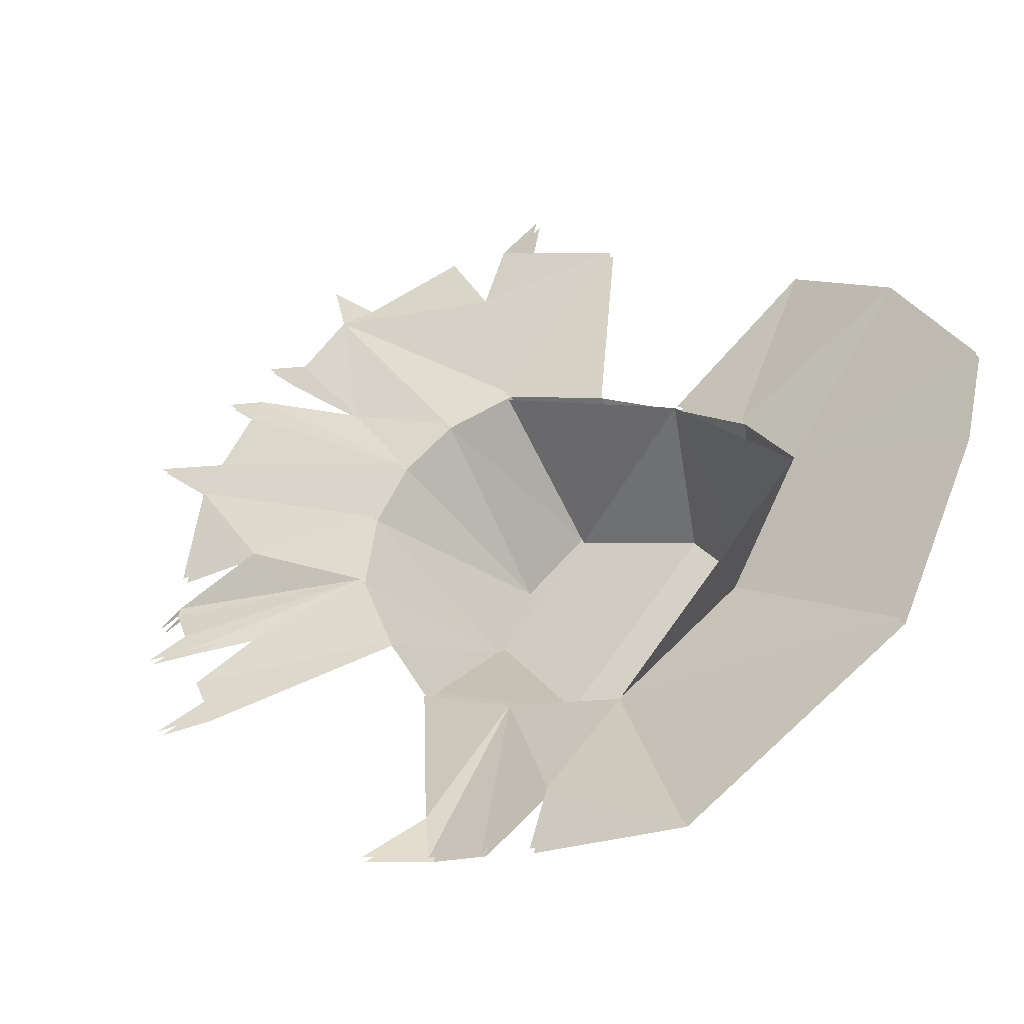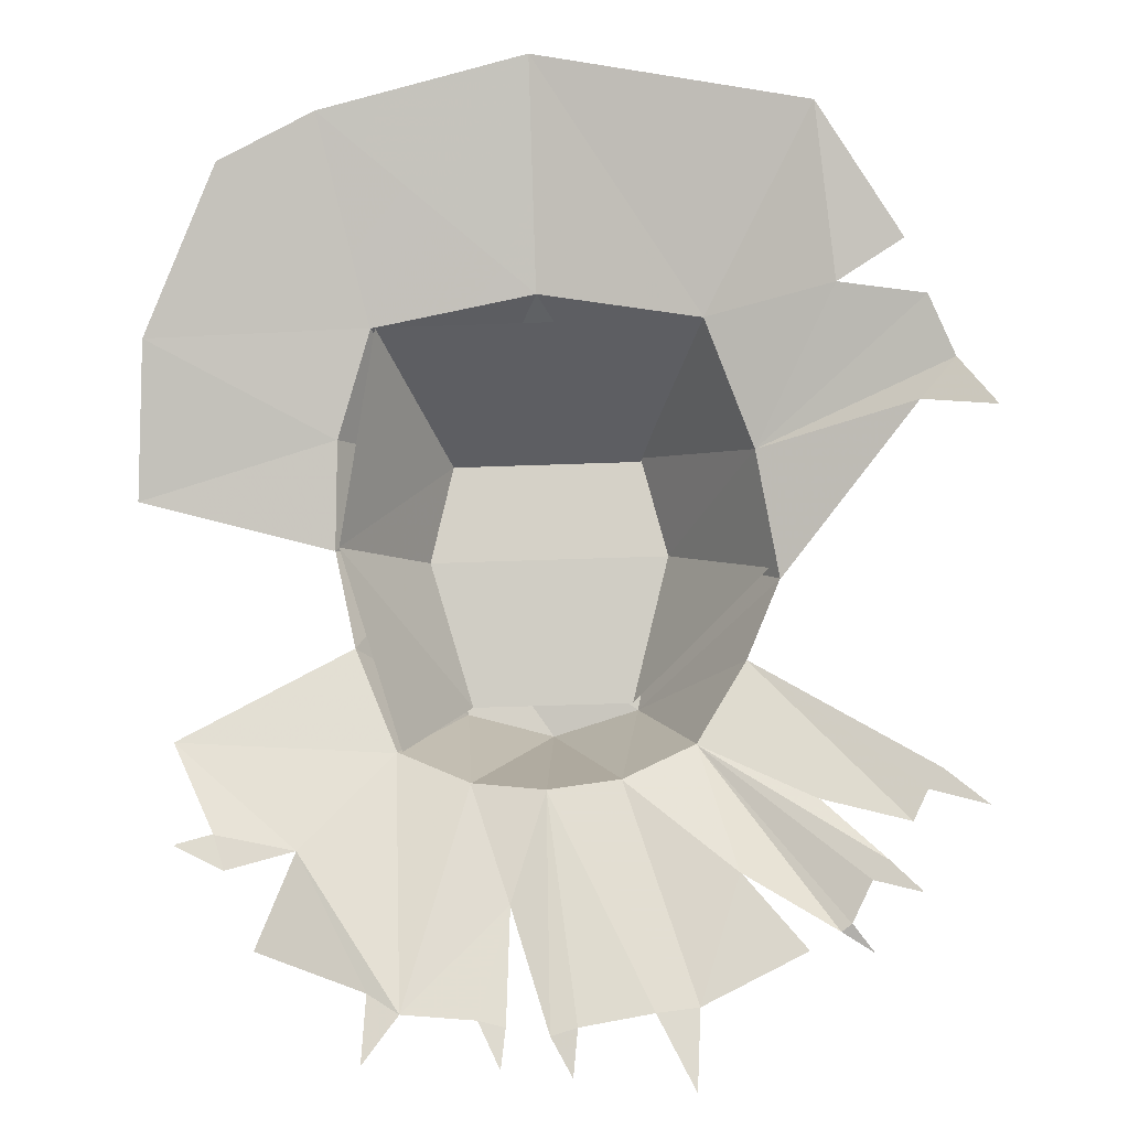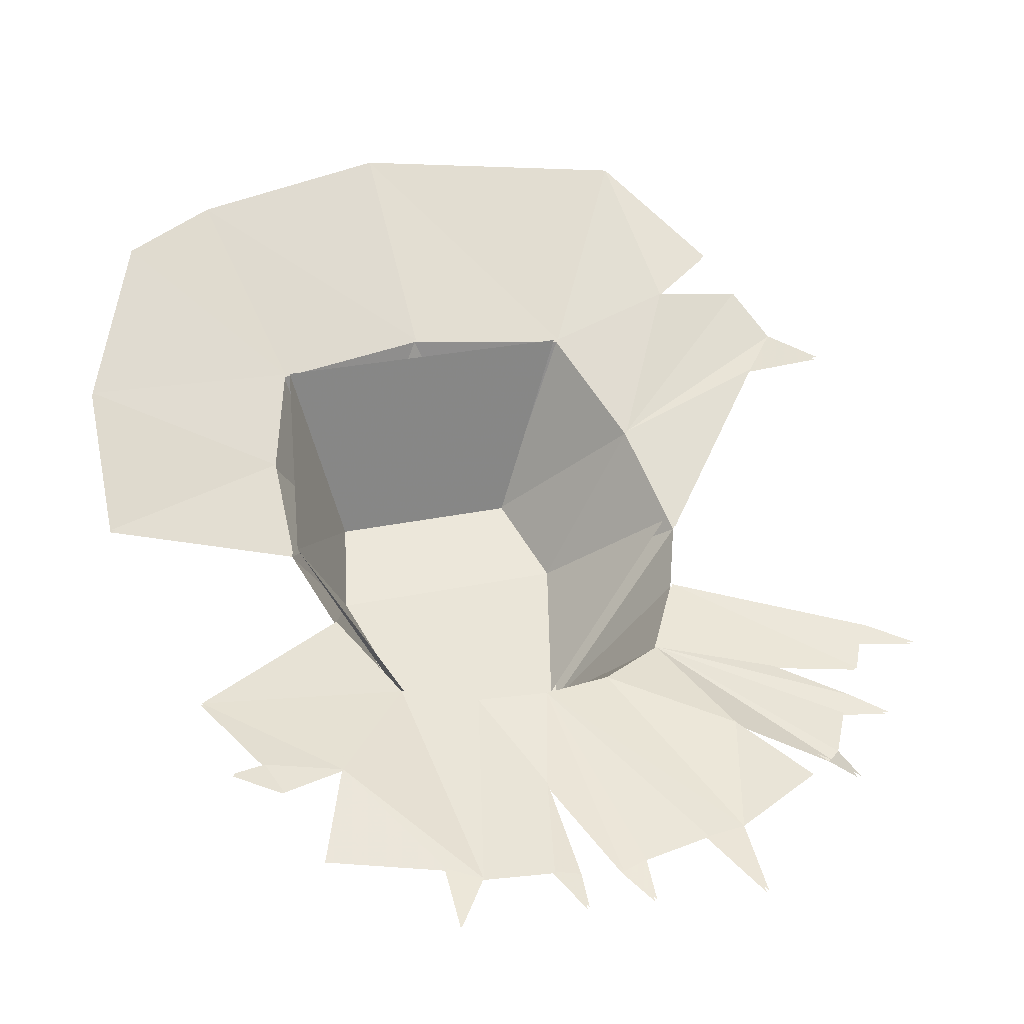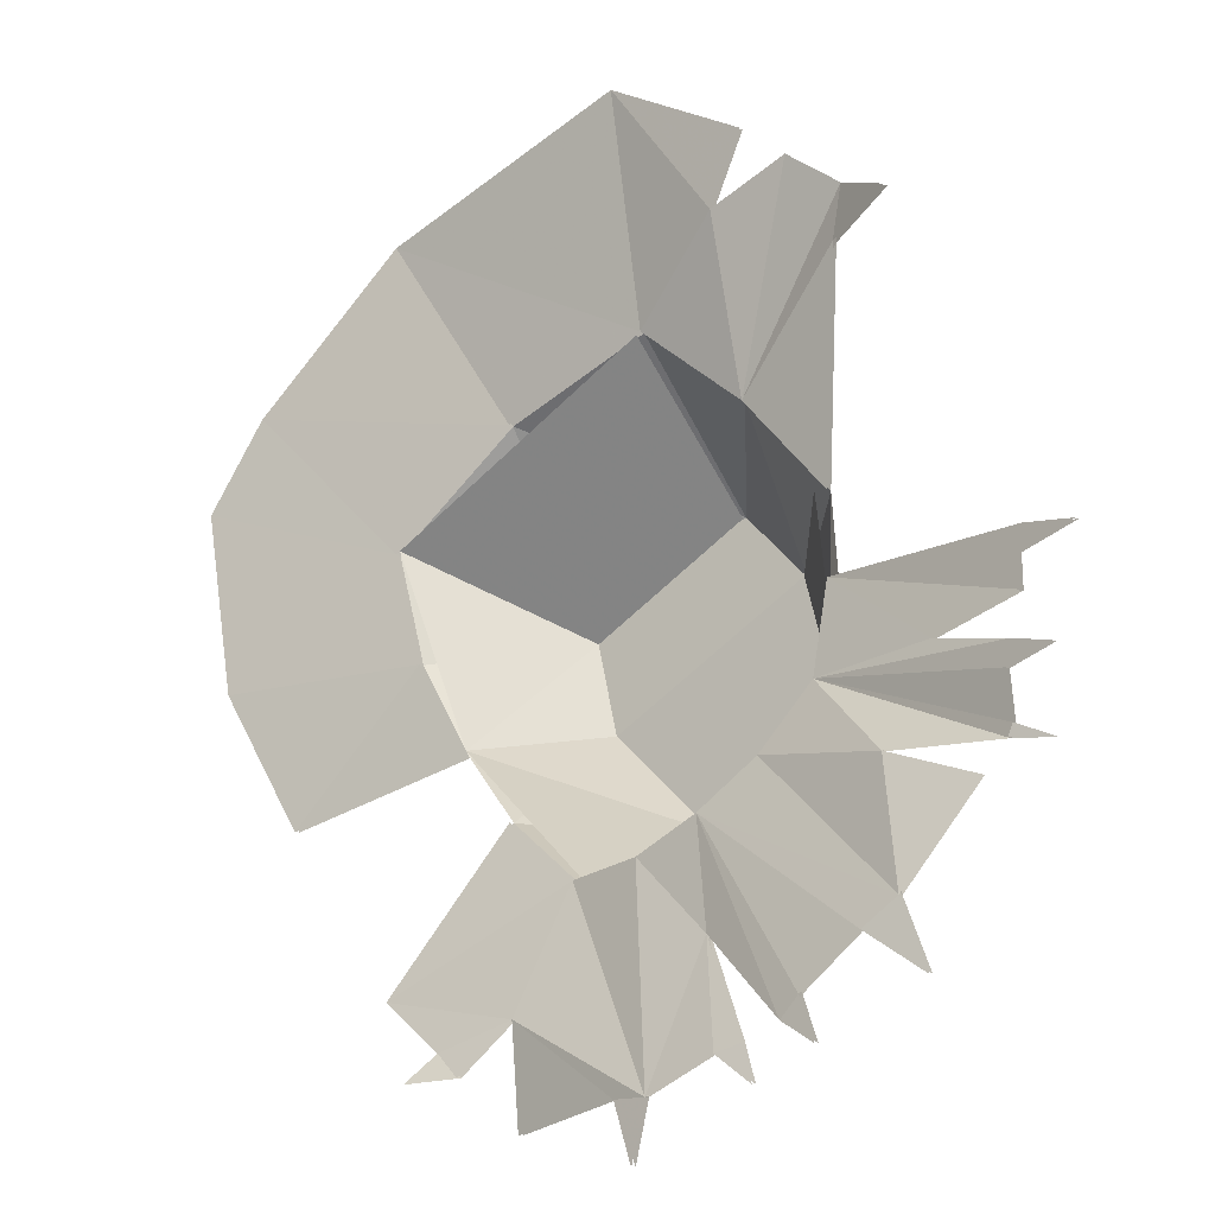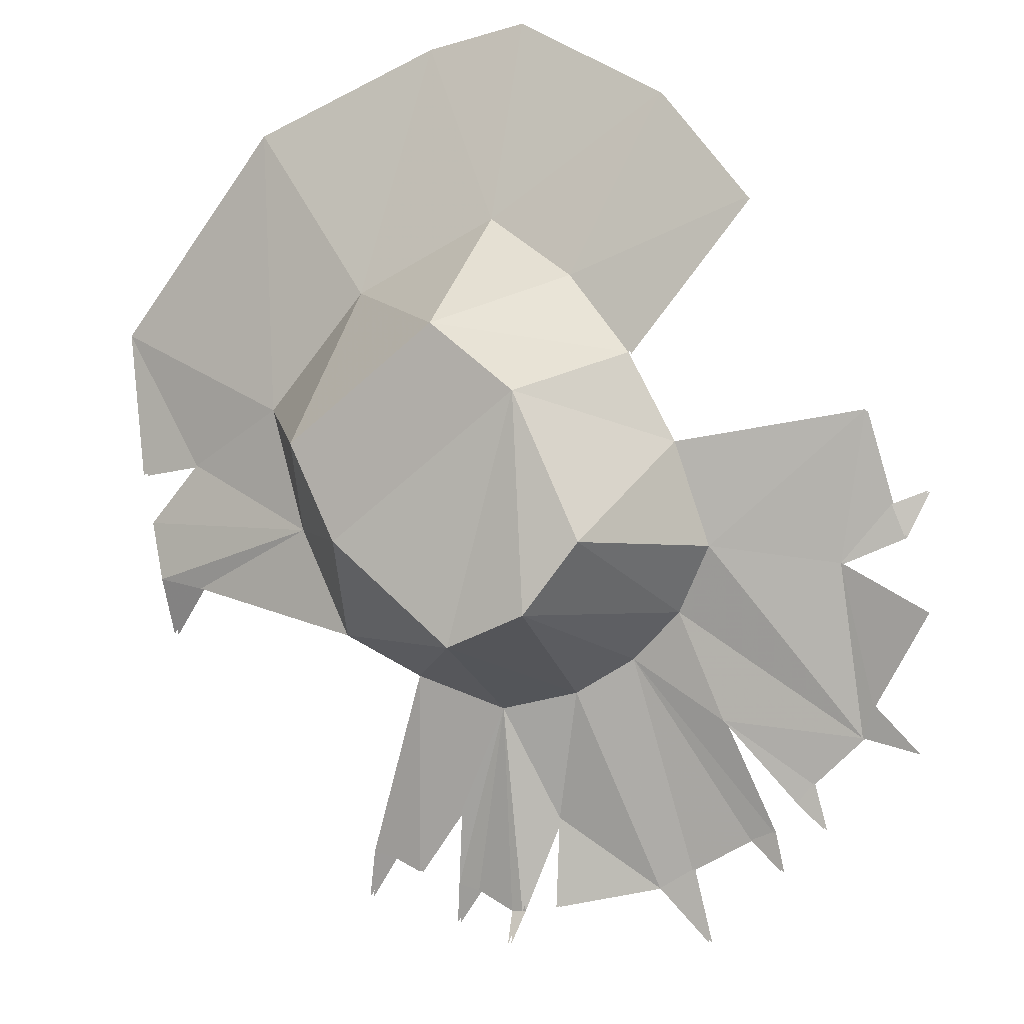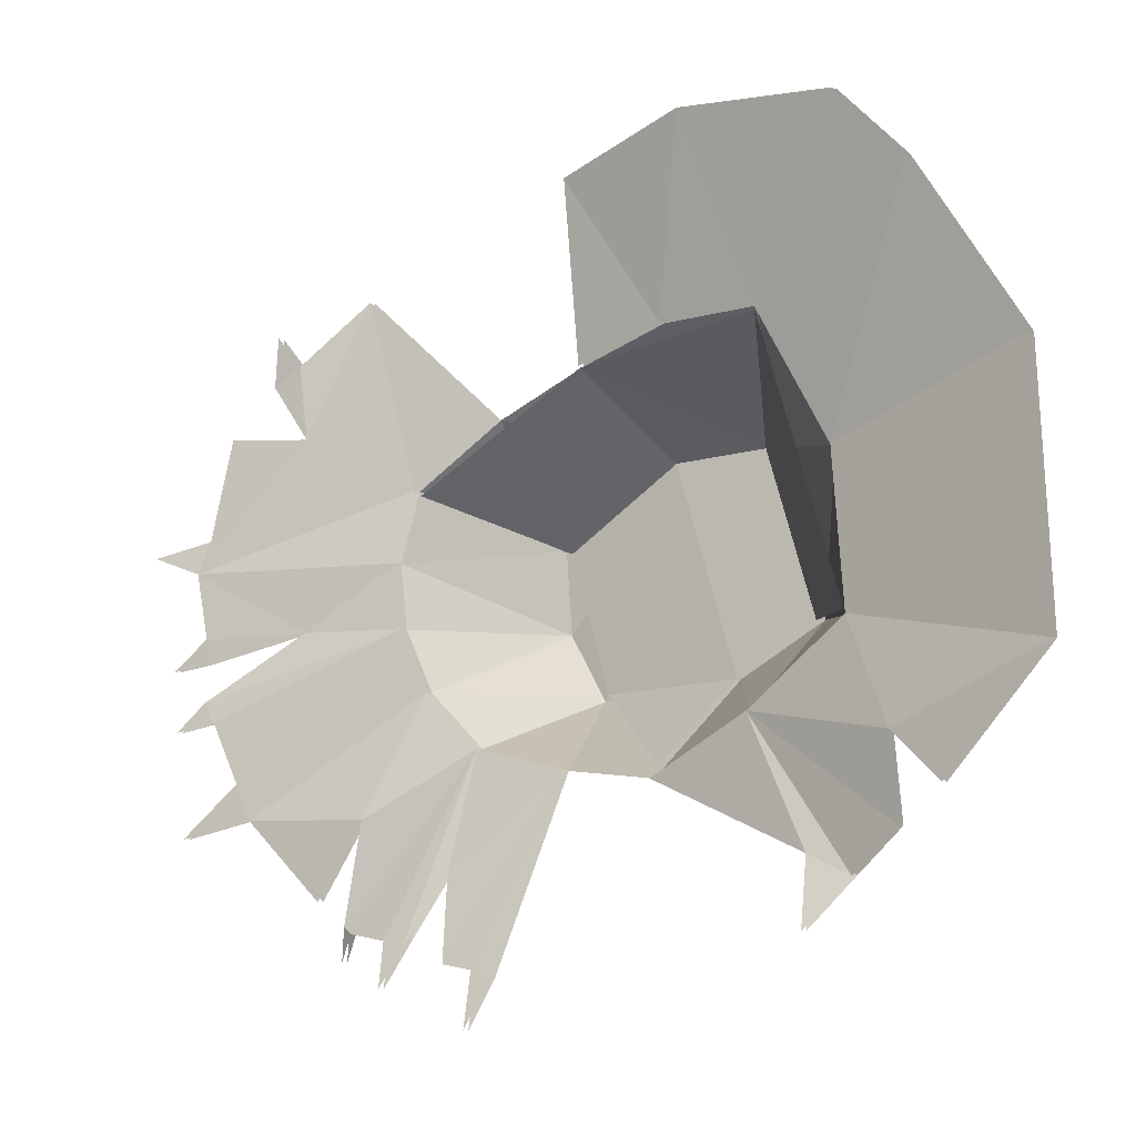
<metadata>
{"format":"obj","ext":"obj","renderer":"f3d","projection":"perspective","resolution":1024,"background":"white","views":[{"elev":66.4,"azim":-54.9,"up":"+Y"},{"elev":-42.2,"azim":-177.4,"up":"+Z"},{"elev":24.6,"azim":160.0,"up":"+Y"},{"elev":-63.1,"azim":-135.5,"up":"+Z"},{"elev":-63.6,"azim":42.6,"up":"+Y"},{"elev":69.4,"azim":-103.7,"up":"+Y"}]}
</metadata>
<code>
v 0.1875 -0.5938 0.1719
v -0.1875 -0.5938 0.1719
v -0.1328 -0.7266 -0.03125
v 0 -0.7578 -0.05469
v 0.1328 -0.7266 -0.03125
v 0.2812 -0.4766 -0.1016
v 0.3125 -0.4141 0.03906
v 0.1484 -0.5156 0.3125
v -0.1484 -0.5156 0.3125
v -0.3203 -0.3203 0.1328
v -0.3516 -0.4453 -0.01562
v -0.2969 -0.4922 -0.1328
v -0.2188 -0.5391 -0.25
v -0.1094 -0.5469 -0.3047
v 0 -0.5469 -0.3203
v 0.1094 -0.5469 -0.3047
v 0.2188 -0.5391 -0.25
v 0.5391 -0.5 -0.25
v 0.3594 -0.5703 -0.3984
v 0.4766 -0.5469 -0.3828
v 0.4609 -0.5703 -0.4297
v 0.5312 -0.5391 -0.4062
v -0.25 -0.1953 0.2891
v -0.4453 -0.1328 0.2891
v -0.5781 -0.1406 0.2656
v -0.6172 -0.2031 0.1953
v -0.5625 -0.2422 0.1484
v 0.3047 -0.3047 0.1641
v 0.25 -0.1953 0.2891
v 0 -0.1797 0.3359
v 0 0.07031 0.5938
v -0.4219 0.03906 0.5
v -0.5469 -0.08594 0.3281
v 0.125 -0.7188 -0.02344
v -0.125 -0.7188 -0.02344
v -0.1875 -0.5859 0.1641
v 0.1875 -0.5859 0.1641
v 0.3047 -0.3984 0.03125
v 0.2109 -0.5391 -0.25
v -0.1484 -0.5078 0.2969
v 0.1484 -0.5078 0.2969
v 0.2422 -0.1875 0.2812
v -0.2422 -0.1875 0.2812
v -0.3359 -0.4297 -0.007812
v -0.2109 -0.6641 -0.6172
v -0.1484 -0.6641 -0.625
v -0.03906 -0.6719 -0.6406
v 0 -0.6797 -0.6484
v 0.05469 -0.6172 -0.4688
v 0.2109 -0.6641 -0.6172
v 0.2578 -0.6562 -0.5859
v 0.4219 -0.6484 -0.5156
v 0.6016 -0.3438 0.08594
v 0.5859 -0.1719 0.2578
v 0.4688 0 0.4531
v 0.3203 0.03906 0.5156
v -0.5234 -0.5703 -0.375
v -0.3906 -0.5625 -0.3359
v -0.5469 -0.5469 -0.3359
v -0.5703 -0.5312 -0.3125
v -0.6328 -0.5469 -0.3672
v -0.2734 -0.5859 -0.4453
v -0.3672 -0.6484 -0.5391
v -0.4141 -0.6484 -0.5078
v -0.4297 -0.6406 -0.5
v -0.4609 -0.6797 -0.5234
v 0.0625 -0.6797 -0.6328
v 0.1016 -0.6719 -0.625
v -0.4844 -0.5859 -0.4297
v -0.4609 -0.6016 -0.4531
v -0.03125 -0.7031 -0.7031
v -0.2031 -0.7109 -0.7266
v 0.2656 -0.6953 -0.6797
v 0.07031 -0.7031 -0.6875
v -0.5312 -0.6016 -0.4766
v -0.6719 -0.2188 0.1094
v 0.2188 -0.5312 -0.2578
v 0.2812 -0.4688 -0.1094
v 0.5391 -0.4922 -0.2578
v 0.3594 -0.5625 -0.4062
v 0.2109 -0.6562 -0.625
v 0.1094 -0.5391 -0.3125
v 0.05469 -0.6094 -0.4766
v 0 -0.5391 -0.3281
v 0 -0.6719 -0.6562
v -0.03906 -0.6641 -0.6484
v -0.1484 -0.6562 -0.6328
v -0.2109 -0.6562 -0.625
v -0.1094 -0.5391 -0.3125
v -0.2734 -0.5781 -0.4531
v -0.2188 -0.5312 -0.2578
v -0.4141 -0.6406 -0.5156
v -0.4297 -0.6328 -0.5078
v -0.4609 -0.5938 -0.4609
v -0.4844 -0.5781 -0.4375
v -0.3906 -0.5547 -0.3438
v -0.2969 -0.4844 -0.1406
v -0.5234 -0.5625 -0.3828
v -0.5469 -0.5391 -0.3438
v -0.5703 -0.5234 -0.3203
v -0.6328 -0.5391 -0.375
v -0.4453 -0.125 0.2812
v -0.3203 -0.3125 0.125
v -0.5781 -0.1328 0.2578
v -0.6172 -0.1953 0.1875
v -0.5625 -0.2344 0.1406
v -0.6719 -0.2109 0.1016
v 0.6016 -0.3359 0.07812
v 0.3125 -0.4062 0.03125
v 0.3047 -0.2969 0.1562
v 0.5859 -0.1641 0.25
v 0.25 -0.1875 0.2812
v 0.4688 0.007812 0.4453
v 0.3203 0.04688 0.5078
v 0 -0.1719 0.3281
v 0 0.07812 0.5859
v -0.25 -0.1875 0.2812
v -0.4219 0.04688 0.4922
v -0.5469 -0.07812 0.3203
v -0.3516 -0.4375 -0.02344
v -0.3672 -0.6406 -0.5469
v 0.1016 -0.6641 -0.6328
v 0.0625 -0.6719 -0.6406
v 0.4766 -0.5391 -0.3906
v 0.4609 -0.5625 -0.4375
v 0.5312 -0.5312 -0.4141
v 0.2578 -0.6484 -0.5938
v 0.4219 -0.6406 -0.5234
v -0.4609 -0.6719 -0.5312
v -0.03125 -0.6953 -0.7109
v -0.2031 -0.7031 -0.7344
v 0.2656 -0.6875 -0.6875
v 0.07031 -0.6953 -0.6953
v -0.5312 -0.5938 -0.4844
f 1 2 3
f 1 3 4
f 1 4 5
f 1 8 2
f 2 8 9
f 6 17 18
f 18 17 19
f 18 19 20
f 20 19 21
f 20 21 22
f 10 23 24
f 10 24 25
f 10 25 26
f 10 26 27
f 10 27 11
f 23 30 31
f 23 31 32
f 23 32 24
f 24 32 33
f 34 35 36
f 34 36 37
f 37 36 40
f 37 40 41
f 15 14 45
f 15 45 46
f 15 46 47
f 15 47 48
f 15 48 49
f 15 49 16
f 16 49 50
f 16 50 17
f 17 50 19
f 19 50 51
f 19 51 52
f 28 7 53
f 28 53 54
f 28 54 29
f 29 54 55
f 29 55 56
f 29 56 30
f 30 56 31
f 57 58 12
f 57 12 59
f 59 12 60
f 59 60 61
f 14 13 62
f 14 62 45
f 45 62 63
f 62 13 64
f 64 13 65
f 64 65 66
f 49 67 68
f 49 68 50
f 69 70 13
f 69 13 58
f 58 13 12
f 48 47 71
f 46 45 72
f 51 50 73
f 68 67 74
f 70 65 13
f 70 69 75
f 27 26 76
f 1 5 6
f 1 6 7
f 1 7 8
f 2 9 10
f 2 10 11
f 2 11 3
f 3 11 12
f 3 12 13
f 3 13 14
f 3 14 4
f 4 14 15
f 4 15 16
f 4 16 5
f 5 16 17
f 5 17 6
f 9 23 10
f 7 28 8
f 8 28 29
f 8 29 30
f 8 30 9
f 9 30 23
f 34 37 38
f 34 38 39
f 37 41 38
f 38 41 42
f 42 41 43
f 43 41 40
f 44 36 35
f 77 78 79
f 77 79 80
f 77 80 81
f 77 81 82
f 82 81 83
f 82 83 84
f 84 83 85
f 84 85 86
f 84 86 87
f 84 87 88
f 84 88 89
f 89 88 90
f 89 90 91
f 91 90 92
f 91 92 93
f 91 93 94
f 91 94 95
f 91 95 96
f 91 96 97
f 97 96 98
f 97 98 99
f 97 99 100
f 100 99 101
f 102 103 104
f 104 103 105
f 105 103 106
f 105 106 107
f 108 109 110
f 108 110 111
f 111 110 112
f 111 112 113
f 113 112 114
f 114 112 115
f 114 115 116
f 116 115 117
f 116 117 118
f 118 117 102
f 118 102 119
f 106 103 120
f 88 121 90
f 122 123 83
f 122 83 81
f 124 80 79
f 80 124 125
f 125 124 126
f 127 81 80
f 127 80 128
f 117 103 102
f 129 93 92
f 130 86 85
f 131 88 87
f 132 81 127
f 133 123 122
f 134 95 94

</code>
